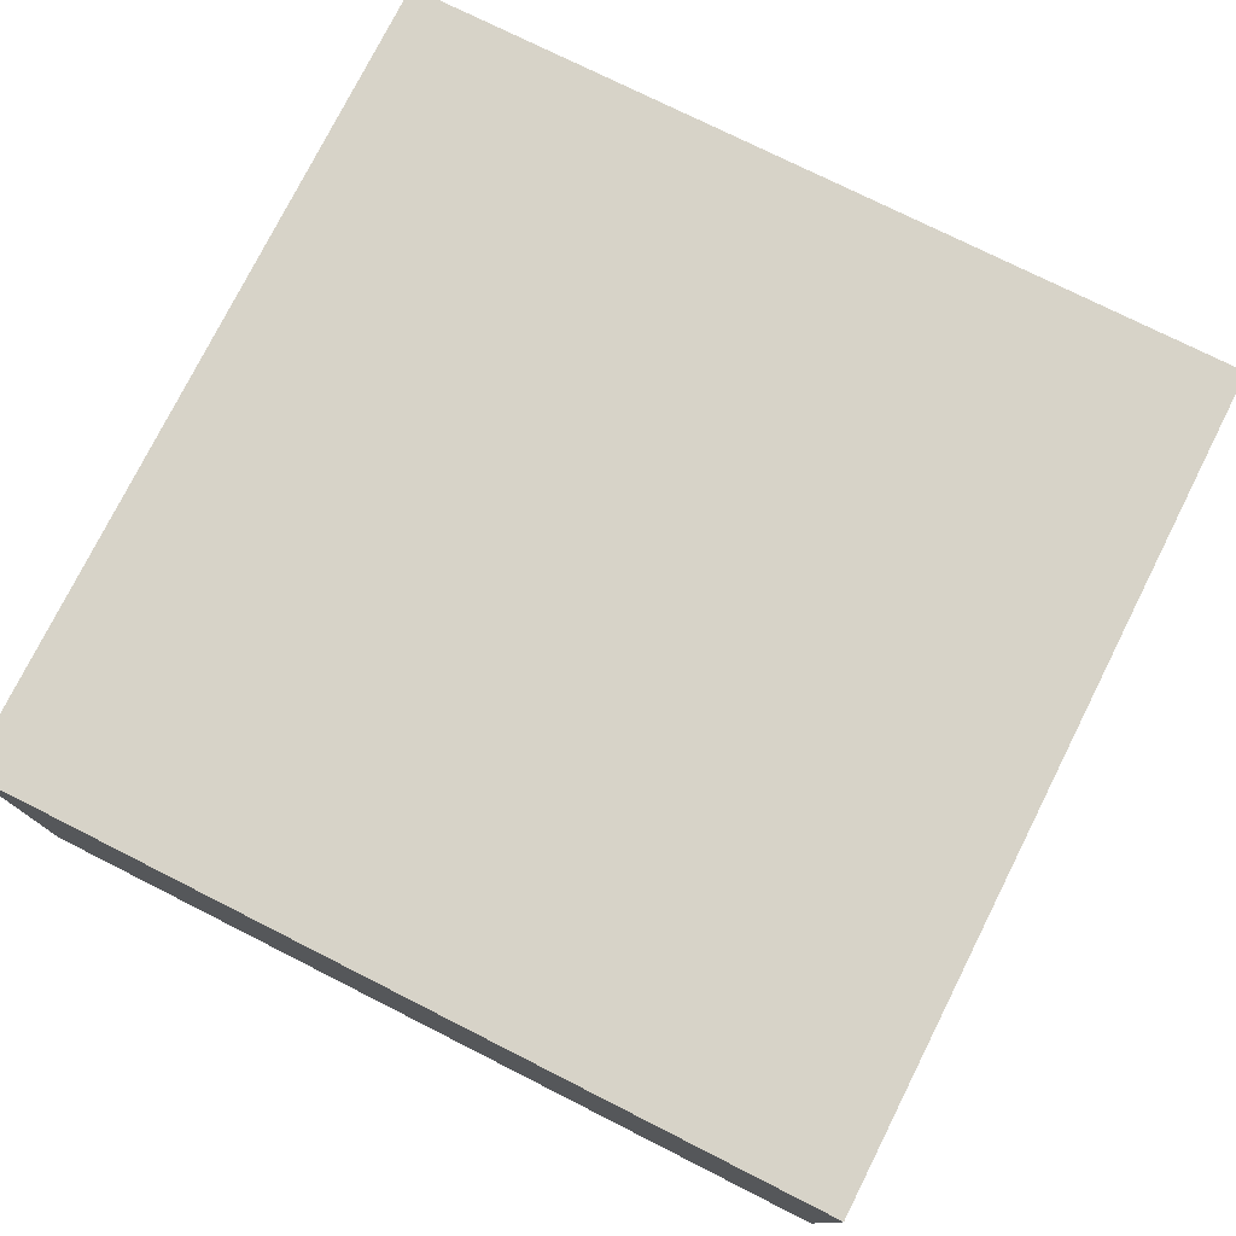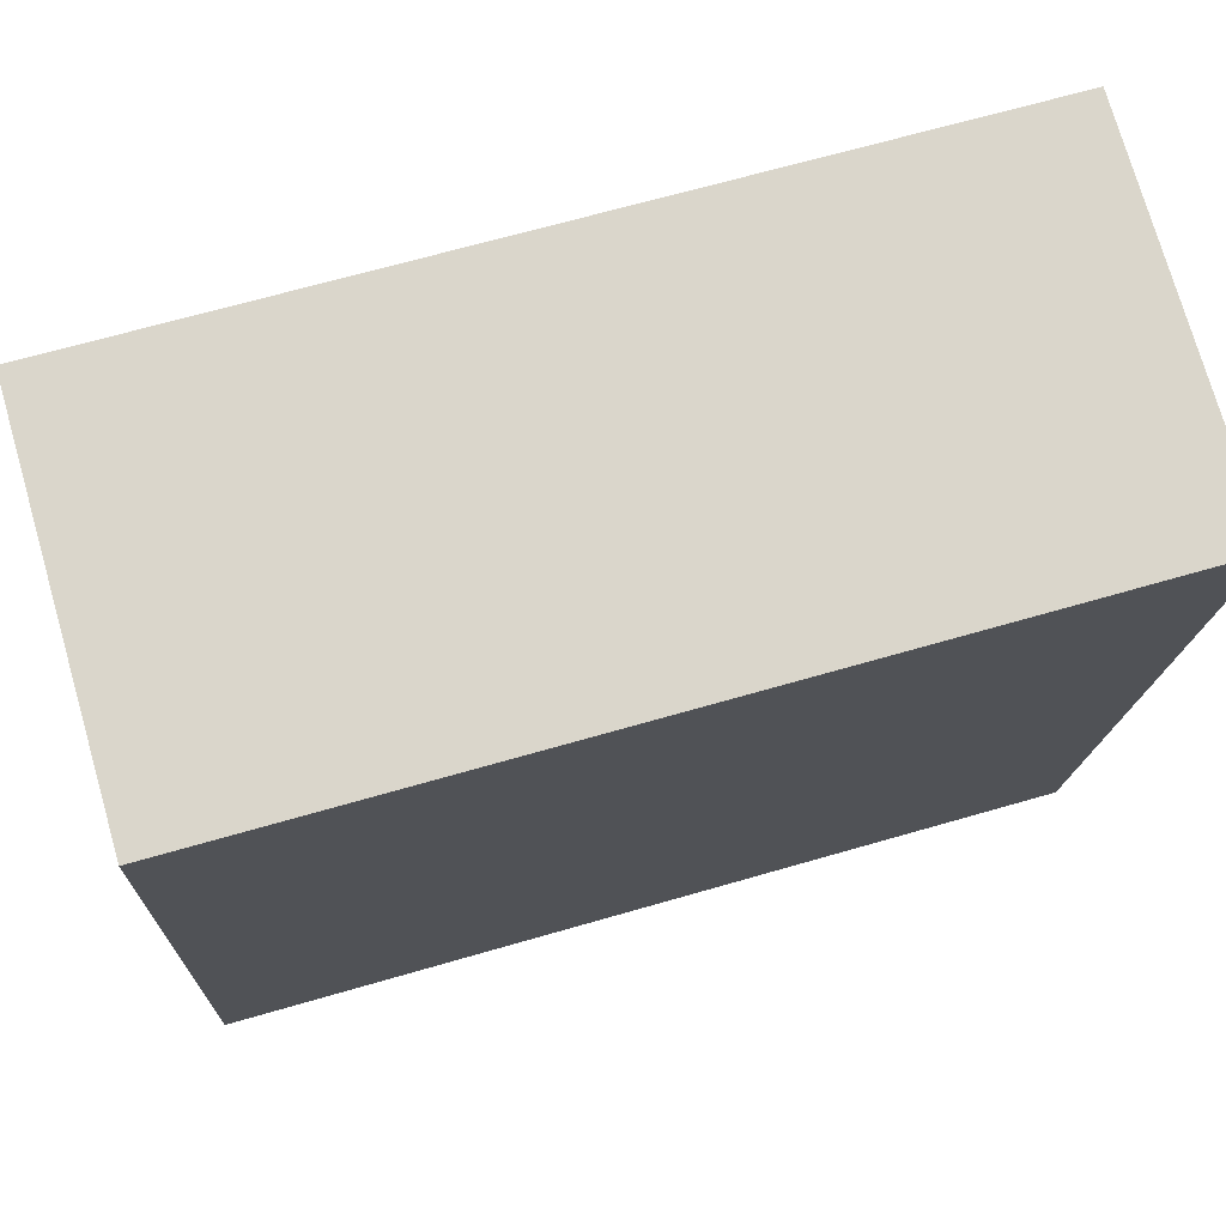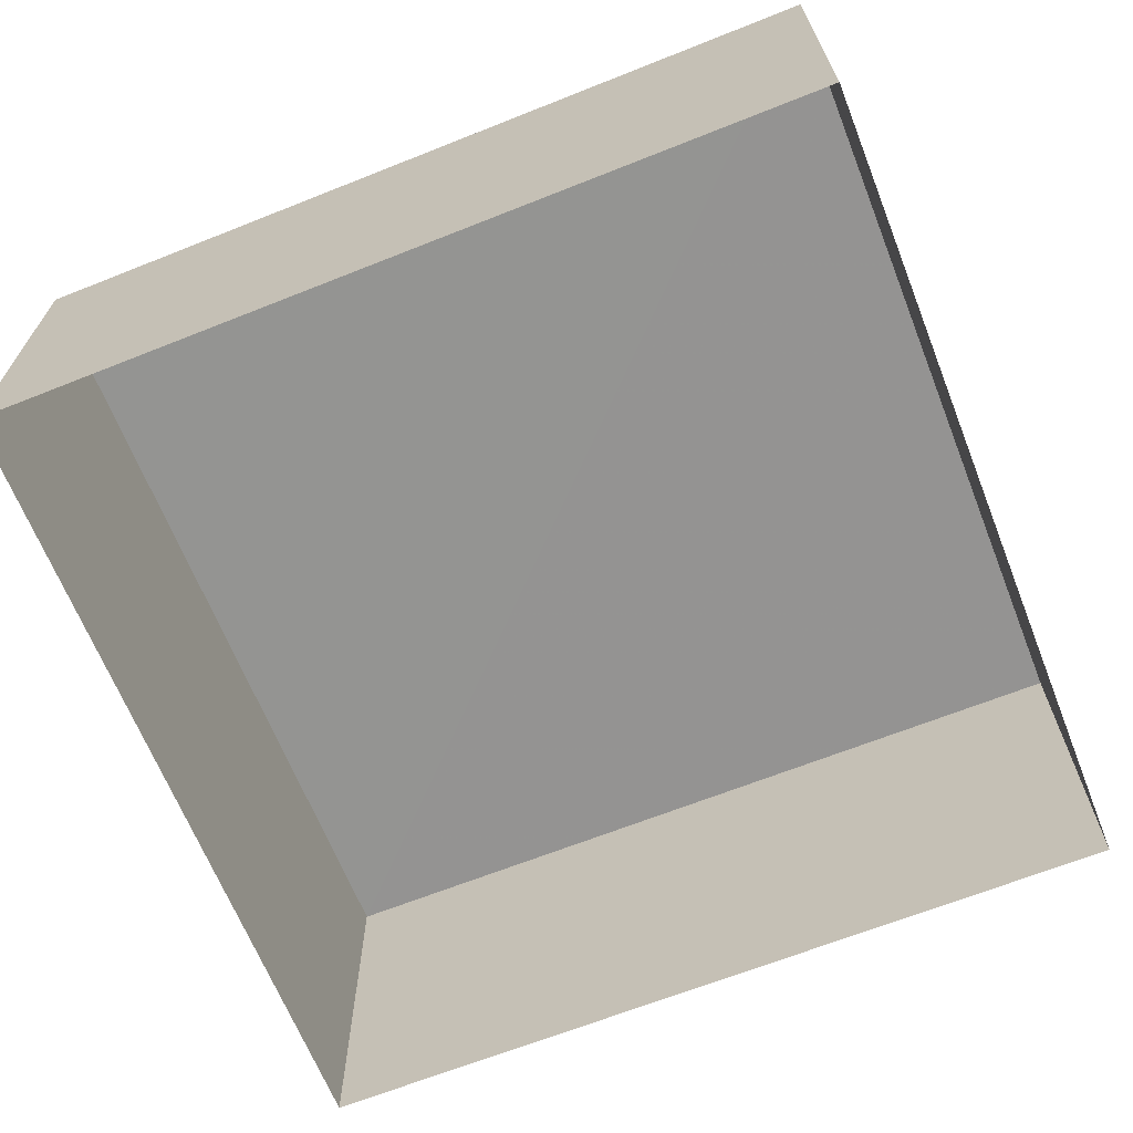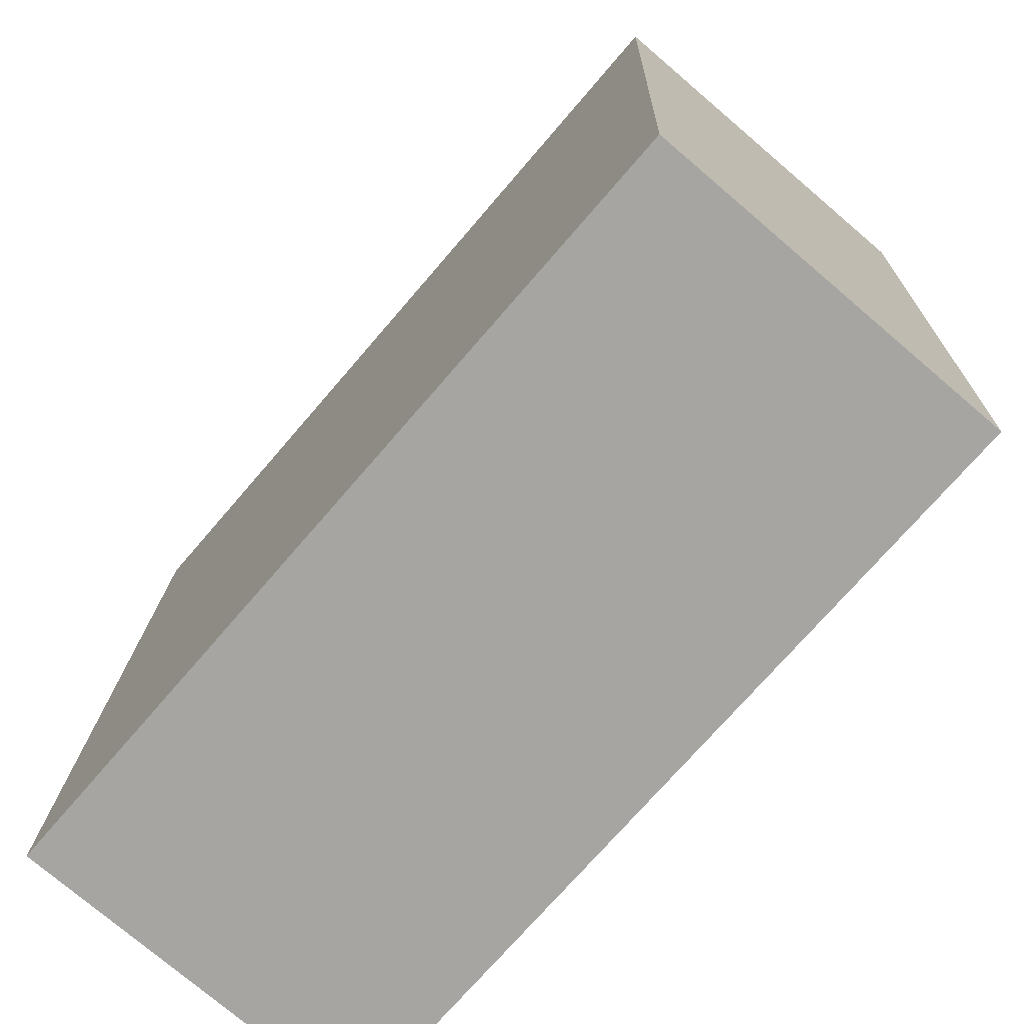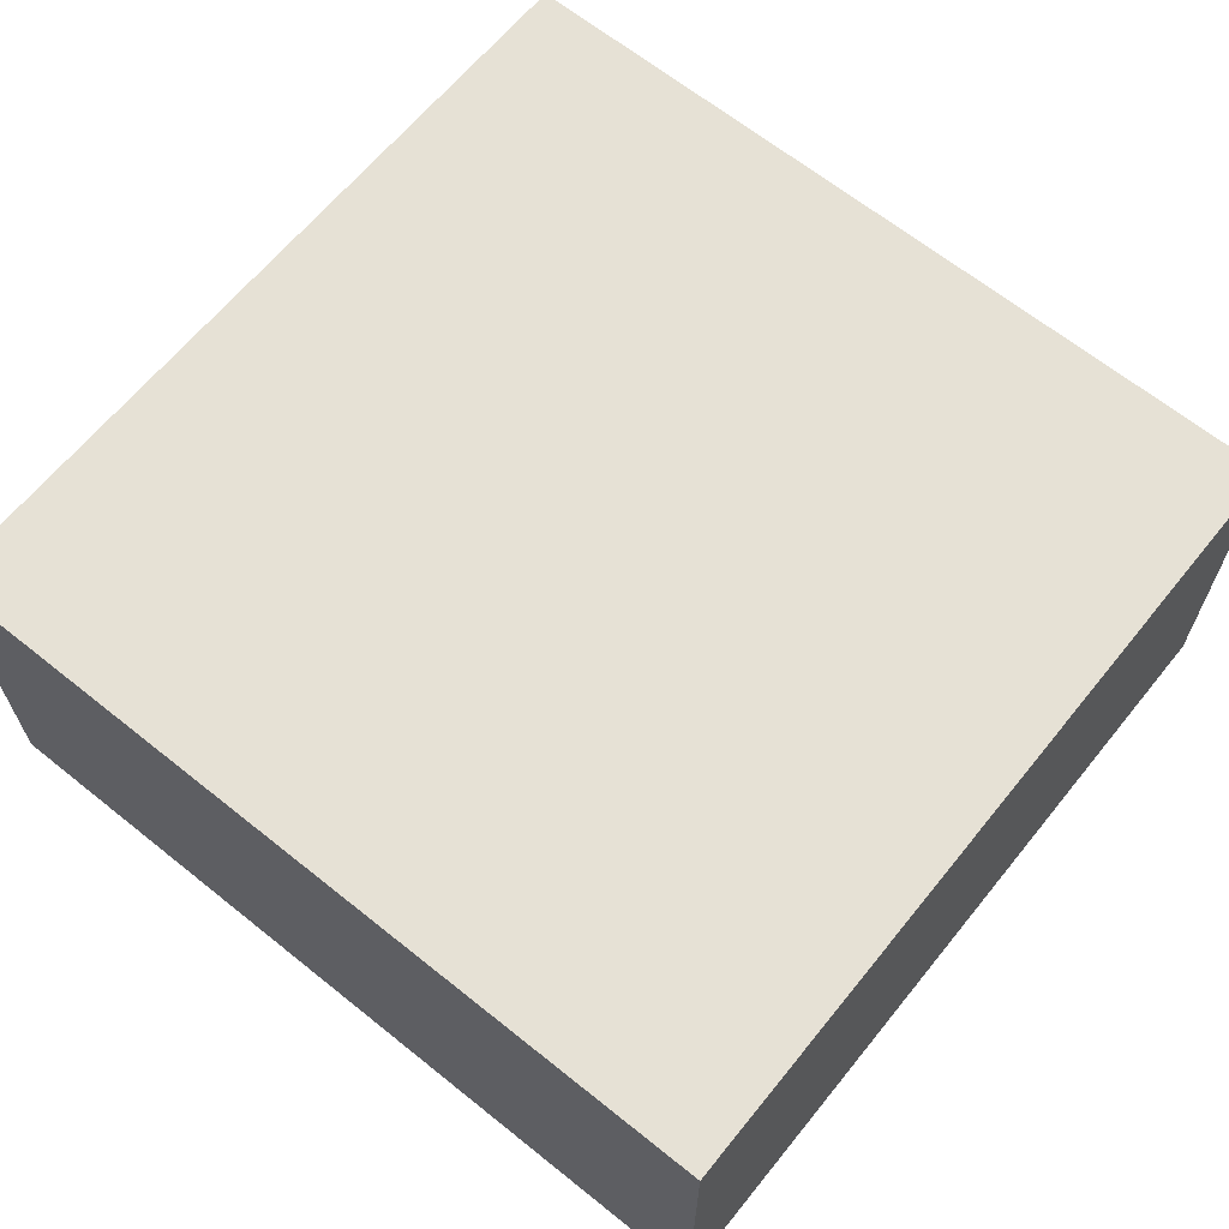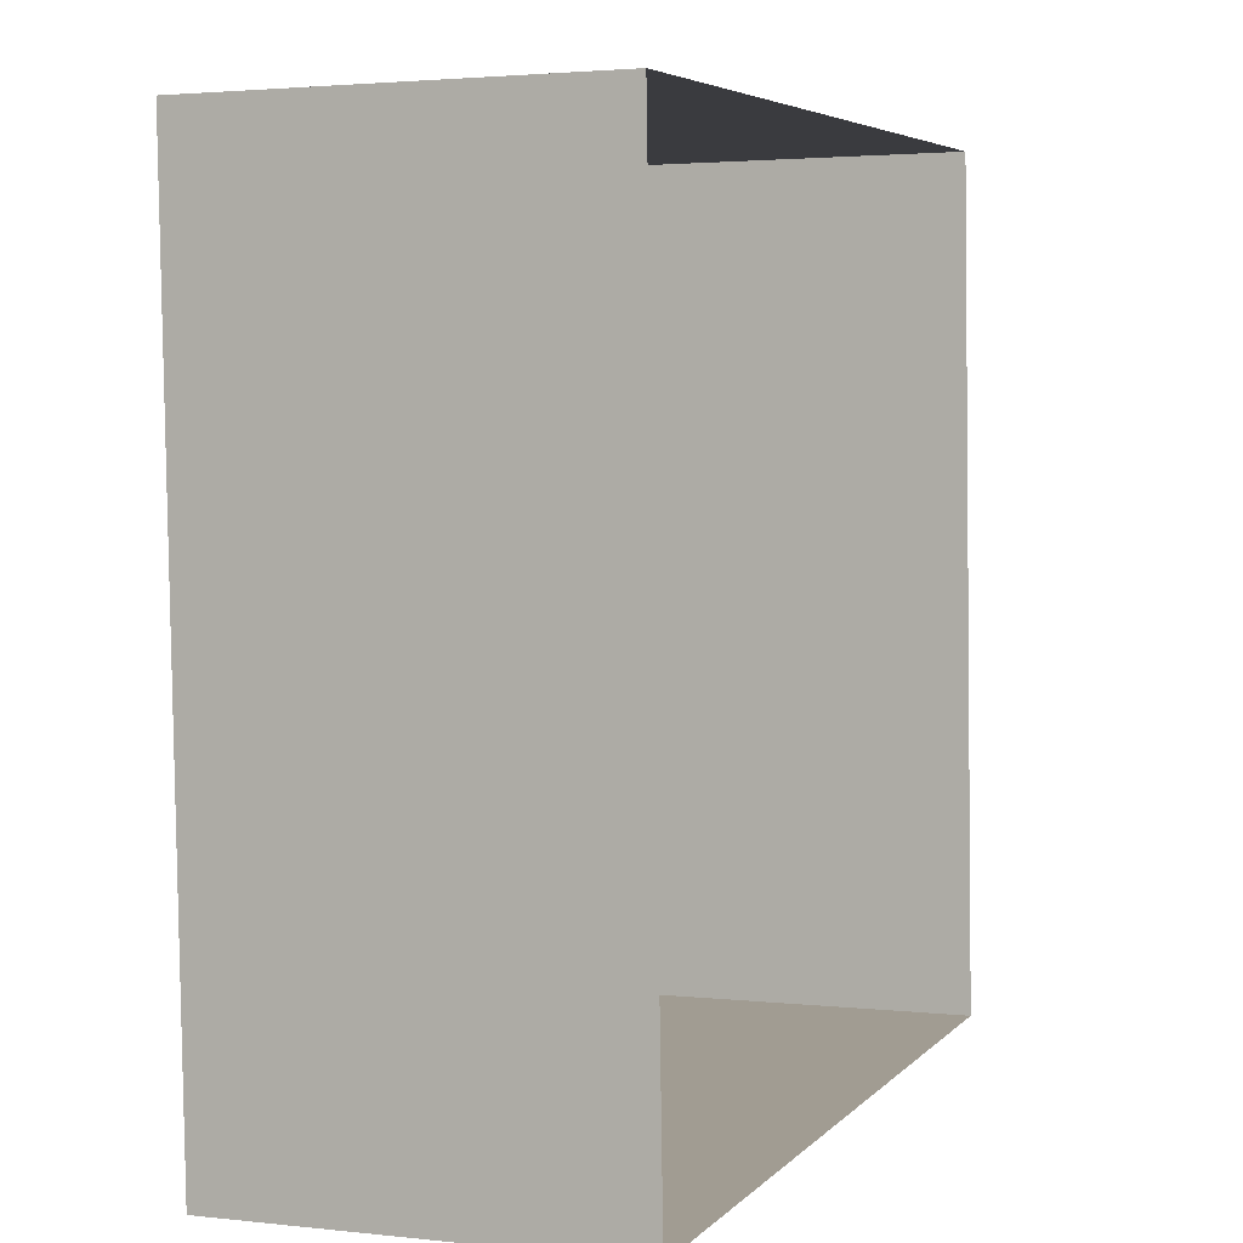
<metadata>
{"format":"obj","ext":"obj","renderer":"f3d","projection":"perspective","resolution":1024,"background":"white","views":[{"elev":76.7,"azim":-155.8,"up":"+Z"},{"elev":75.1,"azim":-16.2,"up":"+Y"},{"elev":-66.9,"azim":-160.6,"up":"+Z"},{"elev":-75.6,"azim":49.4,"up":"+Y"},{"elev":64.8,"azim":36.8,"up":"+Z"},{"elev":2.5,"azim":111.4,"up":"+Y"}]}
</metadata>
<code>
v -3.158e+05 4.04e+04 4.816
v -3.158e+05 4.04e+04 4.814
v -3.158e+05 4.04e+04 4.812
v -3.158e+05 4.04e+04 4.815
v -3.158e+05 4.04e+04 7.208
v -3.158e+05 4.04e+04 7.206
v -3.158e+05 4.04e+04 7.204
v -3.158e+05 4.04e+04 7.205
f 1 2 3
f 4 1 3
f 5 6 7
f 8 5 7
f 5 1 4
f 6 5 4
f 8 3 2
f 8 7 3
f 5 2 1
f 5 8 2
f 6 4 3
f 7 6 3

</code>
